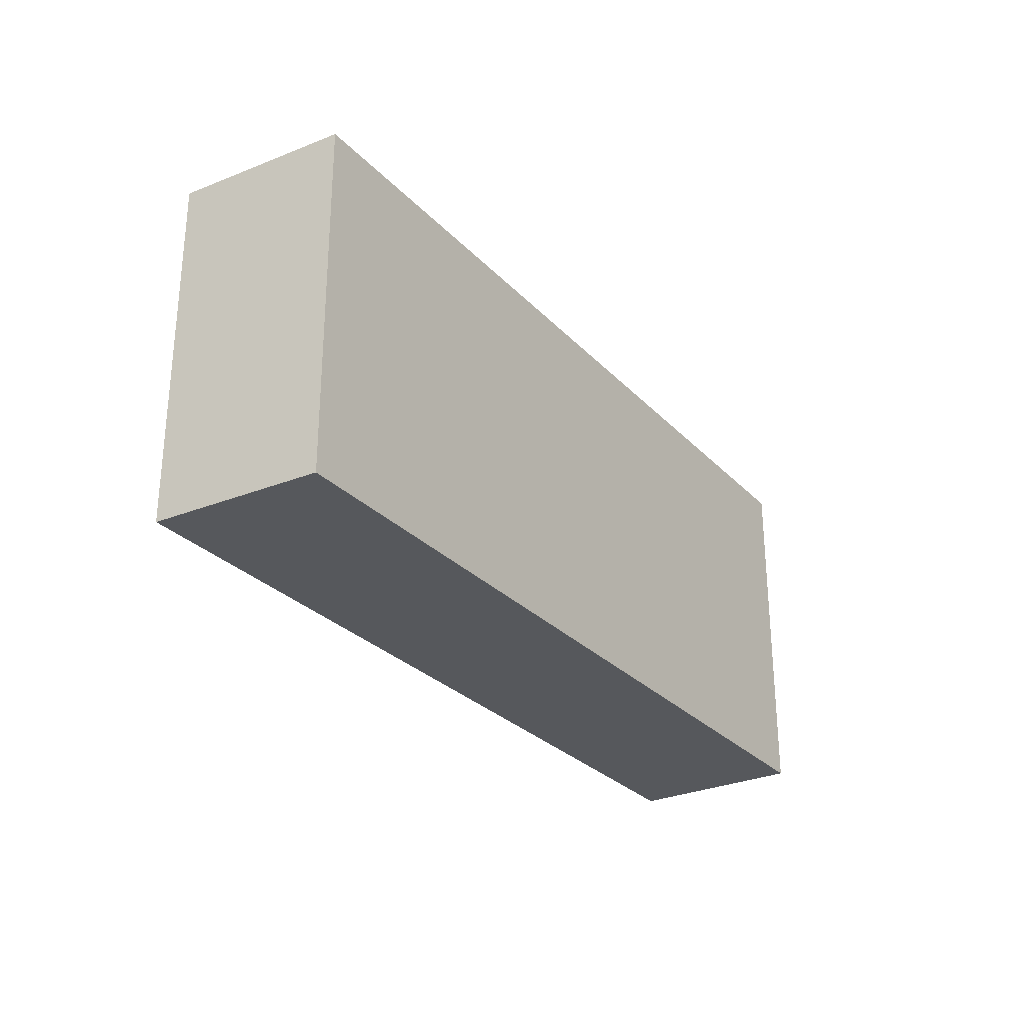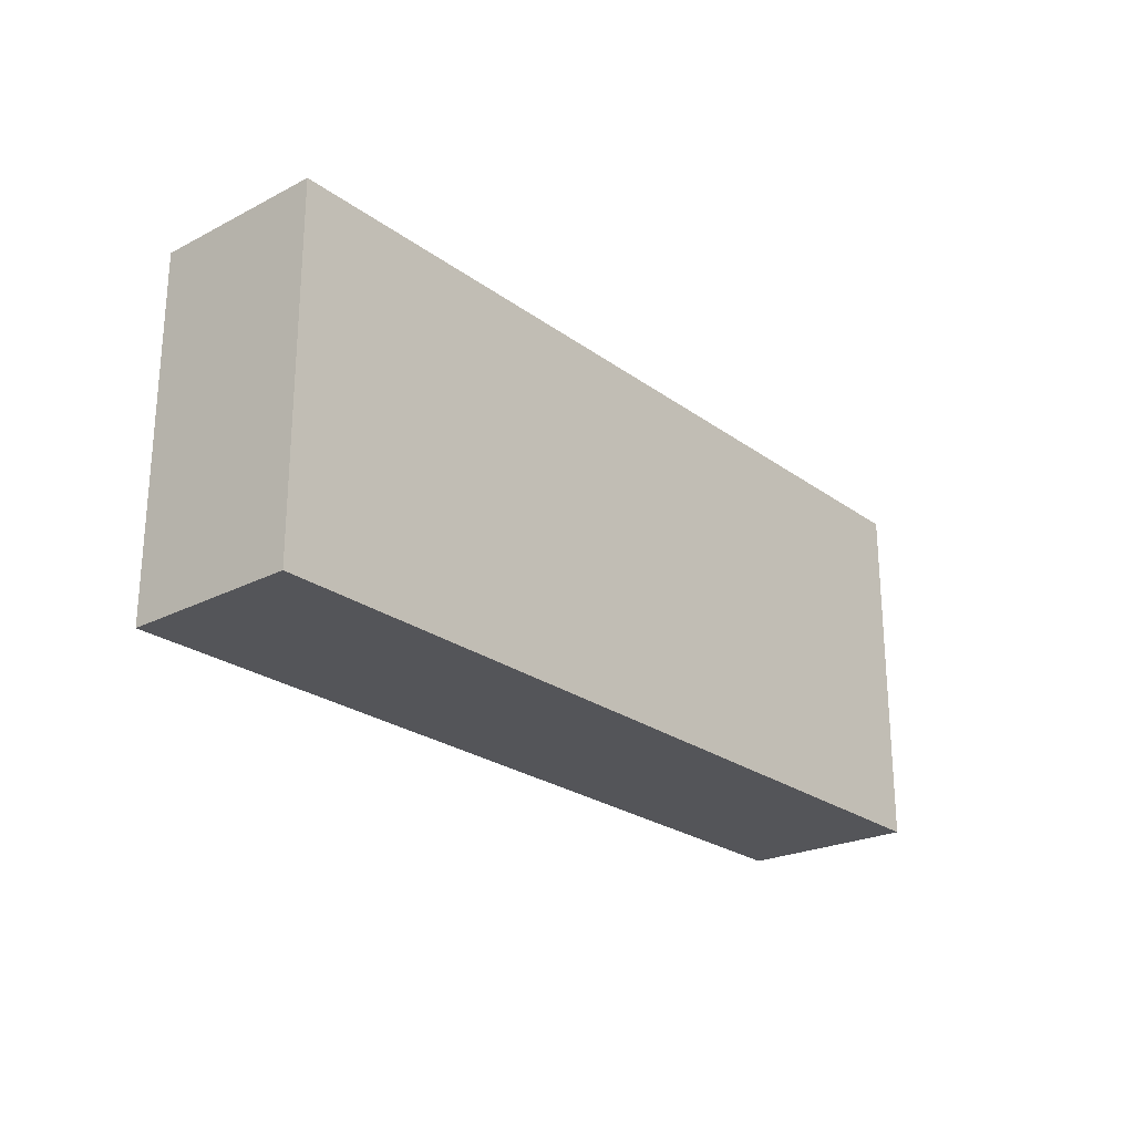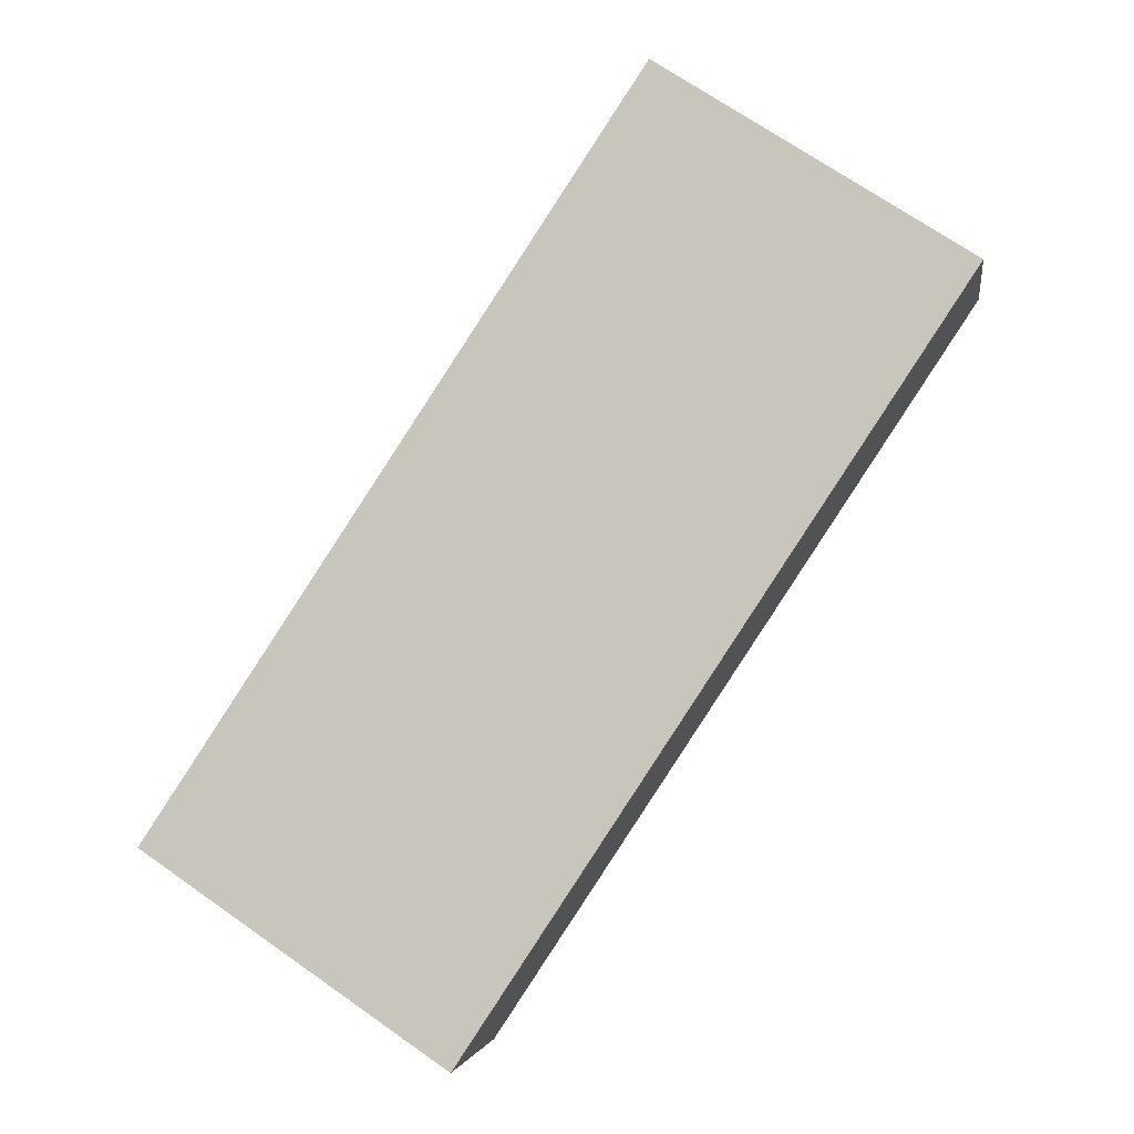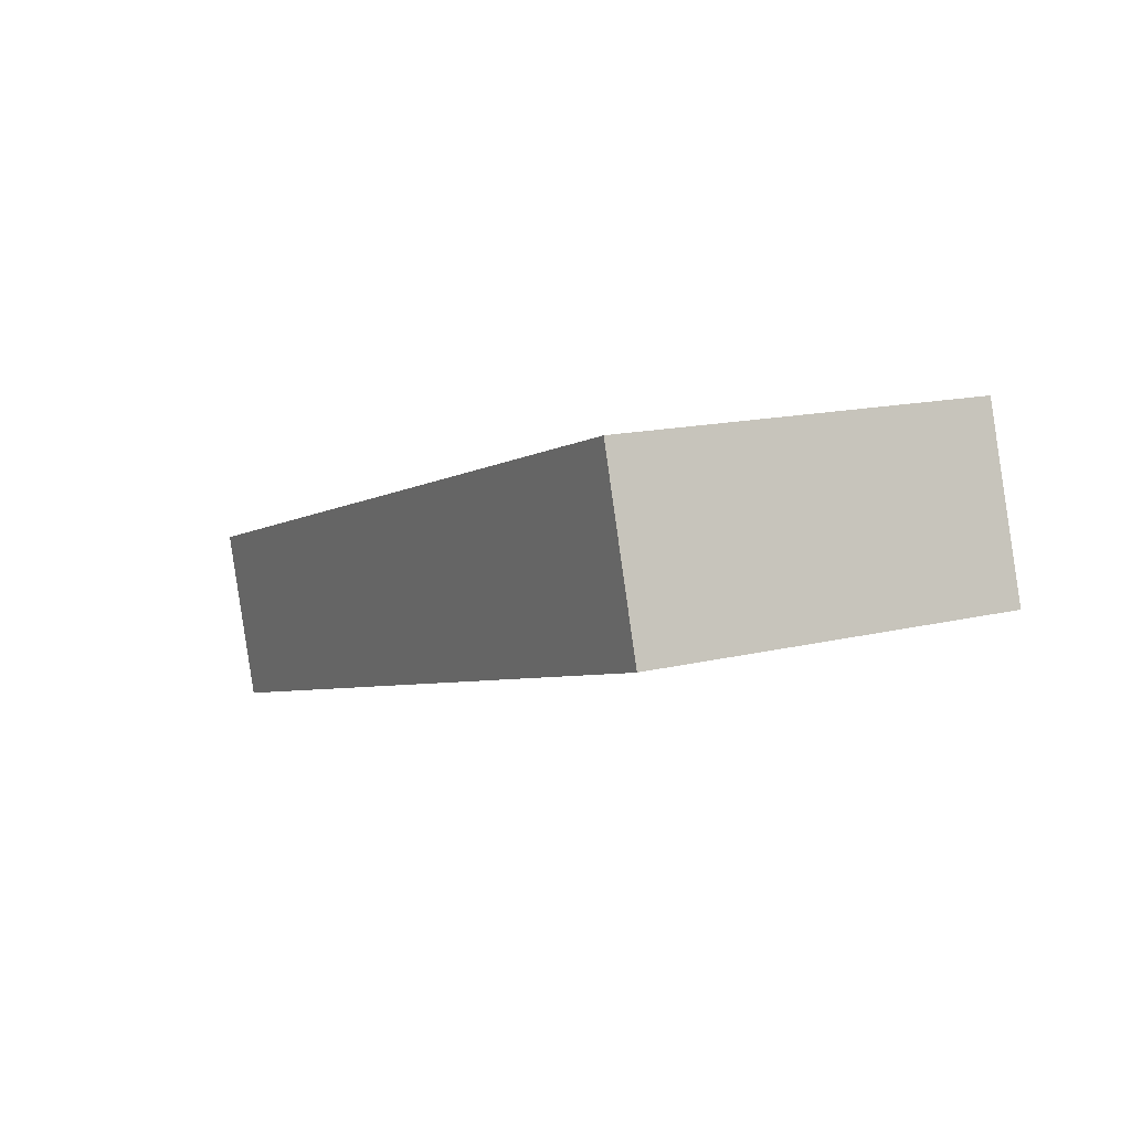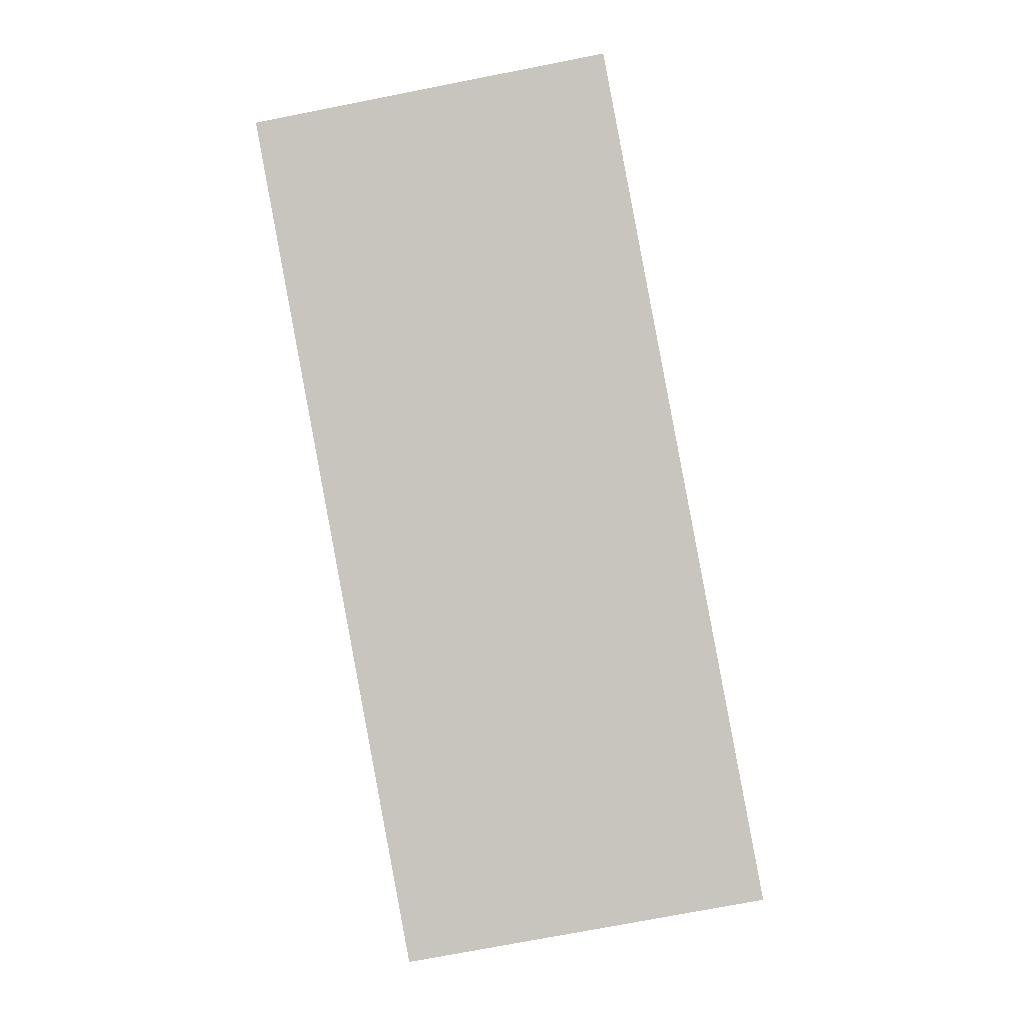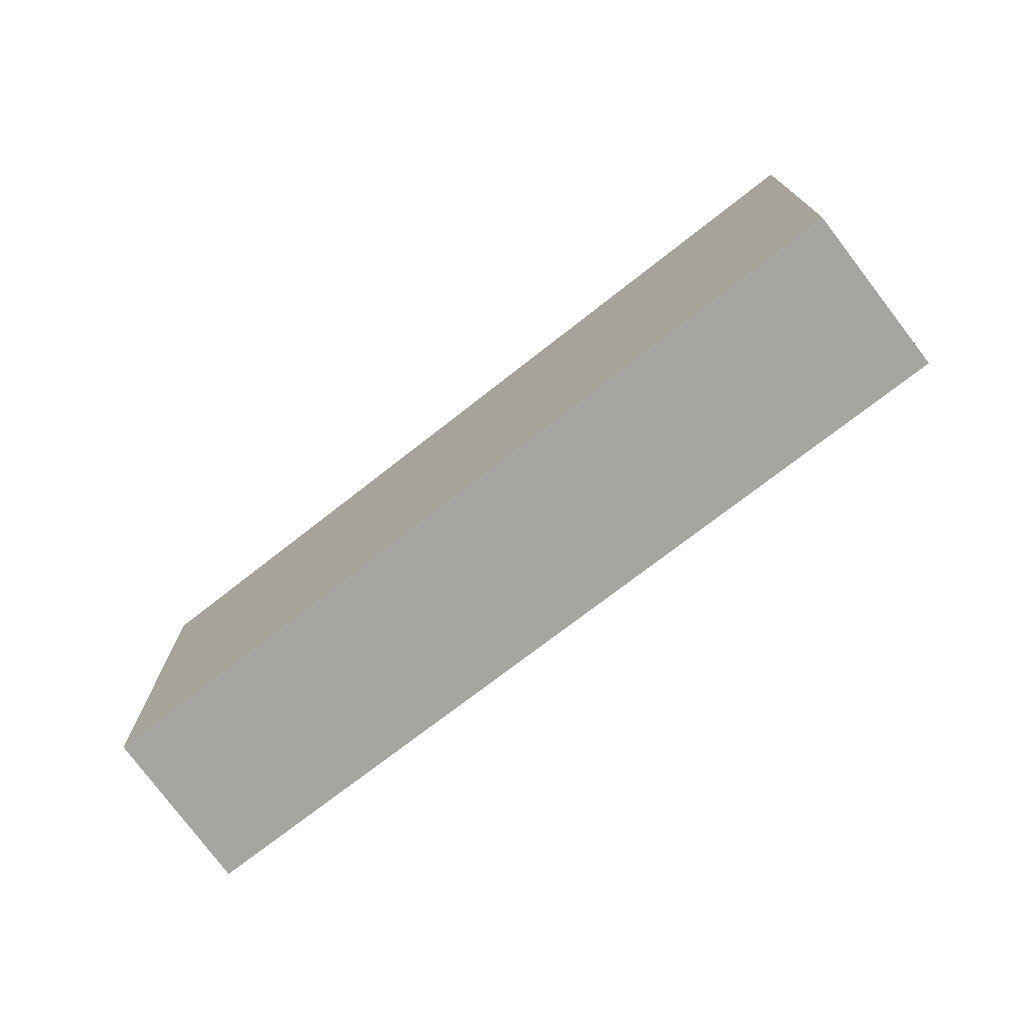
<metadata>
{"format":"obj","ext":"obj","renderer":"f3d","projection":"perspective","resolution":1024,"background":"white","views":[{"elev":-28.2,"azim":140.5,"up":"+Y"},{"elev":-24.6,"azim":-32.7,"up":"+Y"},{"elev":71.3,"azim":124.8,"up":"+Z"},{"elev":14.4,"azim":-118.4,"up":"+Z"},{"elev":-74.8,"azim":-79.0,"up":"+Z"},{"elev":-73.6,"azim":-125.1,"up":"+Y"}]}
</metadata>
<code>
v  7.119 3.097 -2.151
v  0.44 3.097 1.443
v  7.619 3.097 -0.748
v  0 3.097 1.896e-16
v  7.619 4.58e-17 -0.748
v  7.119 1.317e-16 -2.151
v  0 0 0
v  0.44 -8.836e-17 1.443
g defaultobject
f 1 2 3
f 2 1 4
f 5 1 3
f 1 5 6
f 6 4 1
f 4 6 7
f 7 2 4
f 2 7 8
f 8 3 2
f 3 8 5
f 8 6 5
f 6 8 7

</code>
